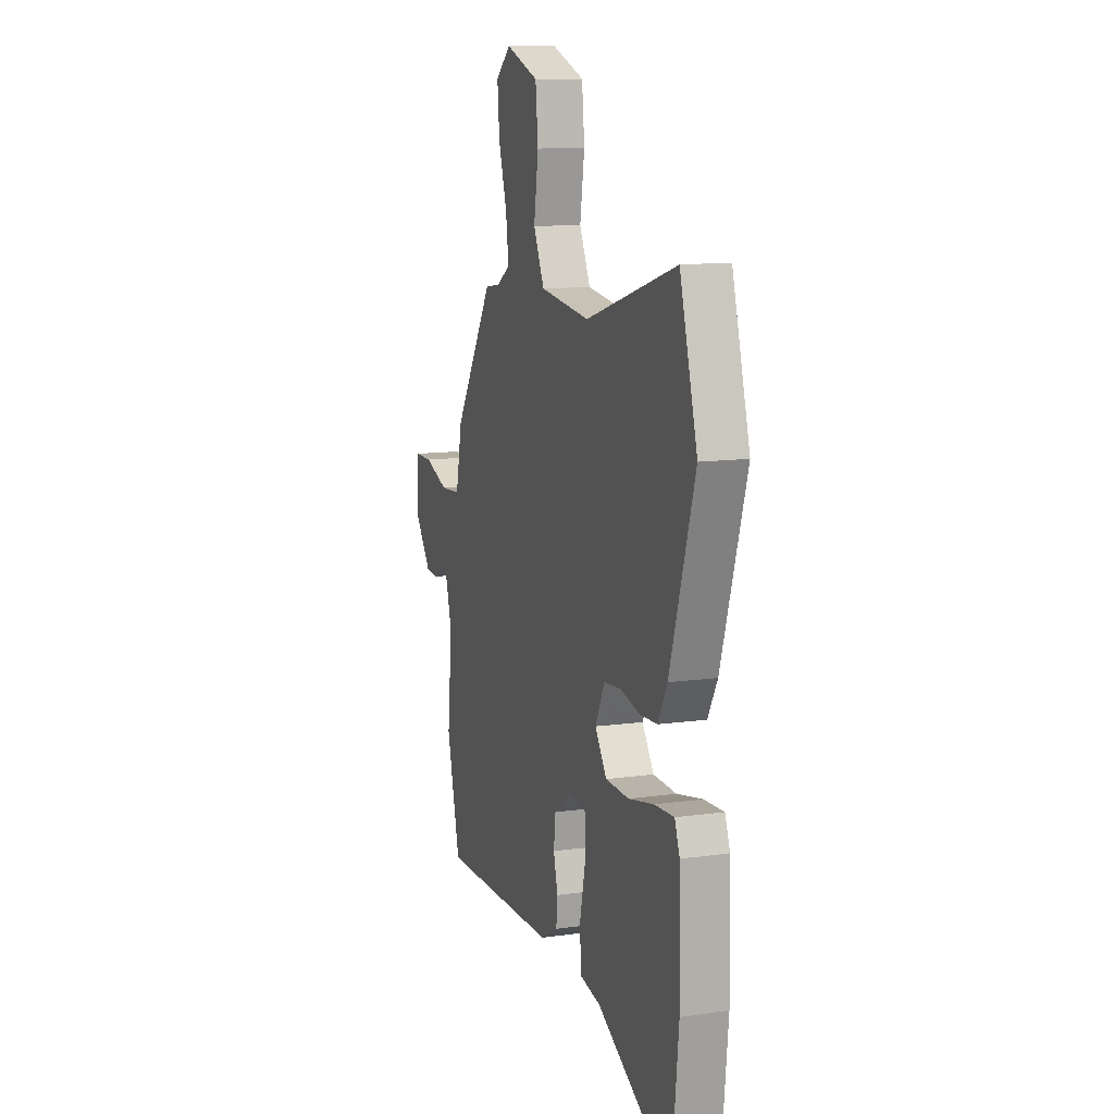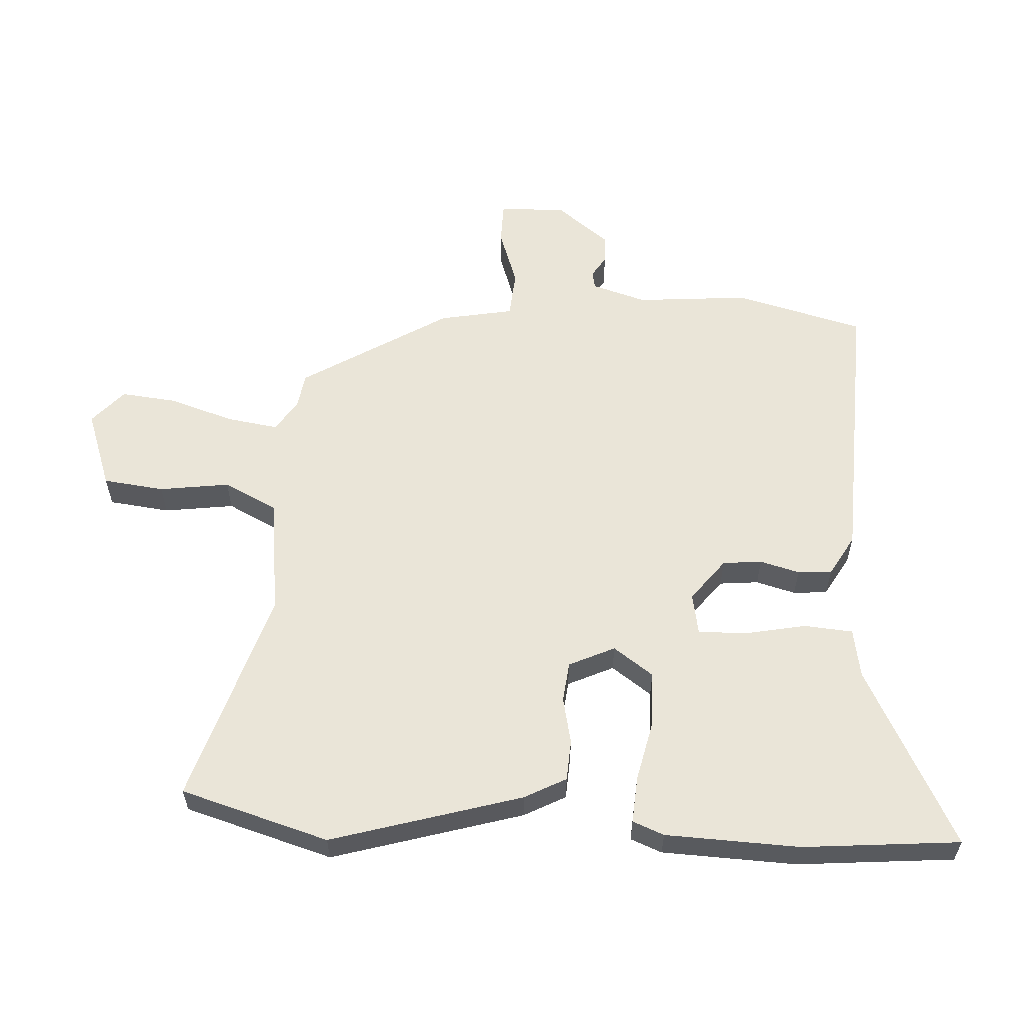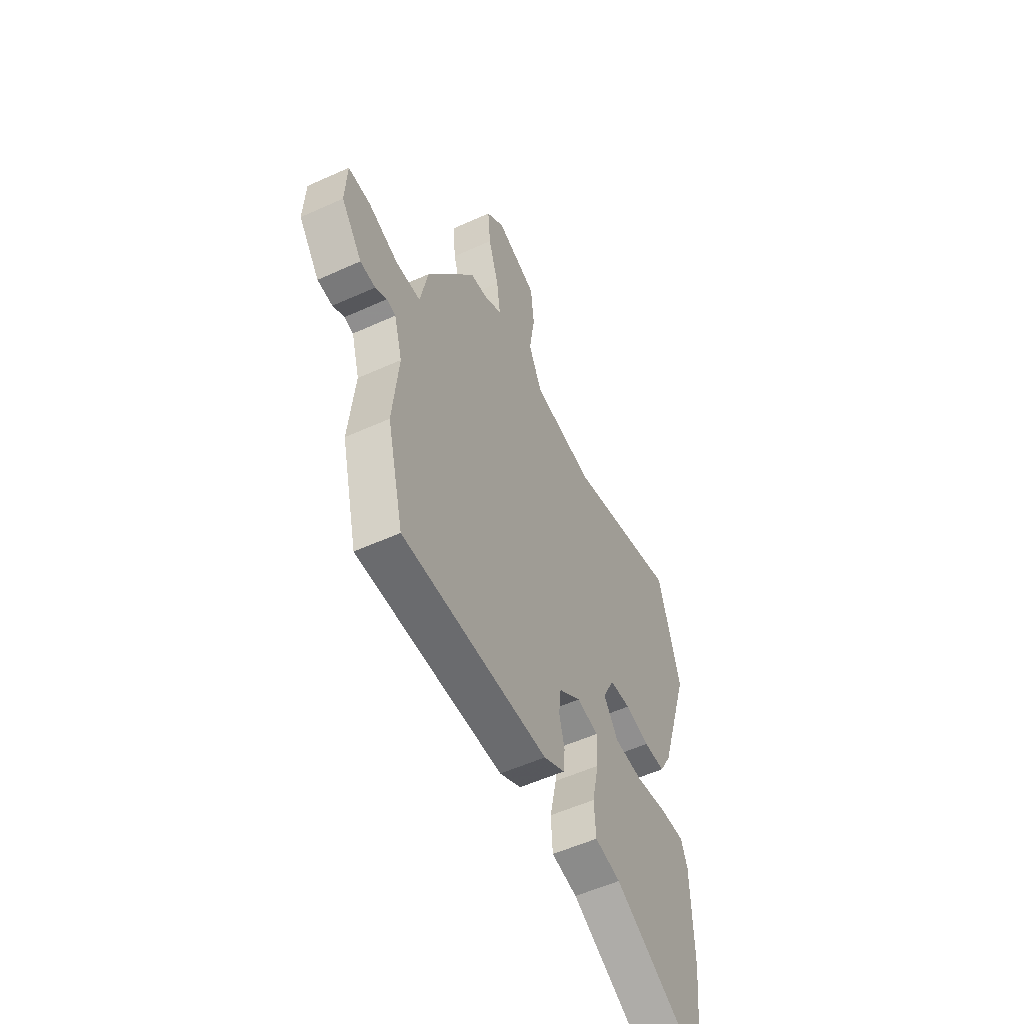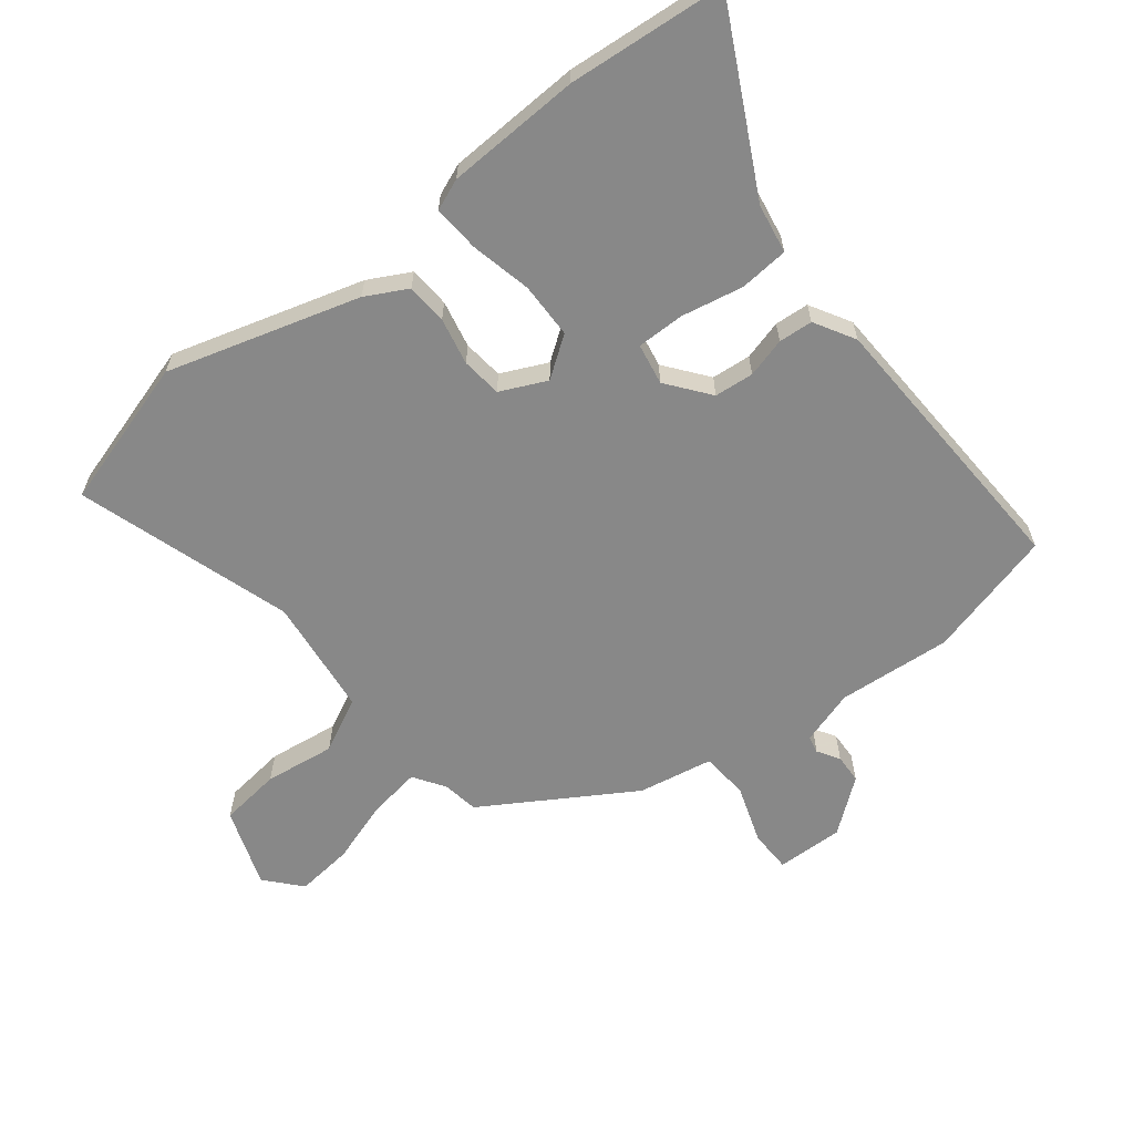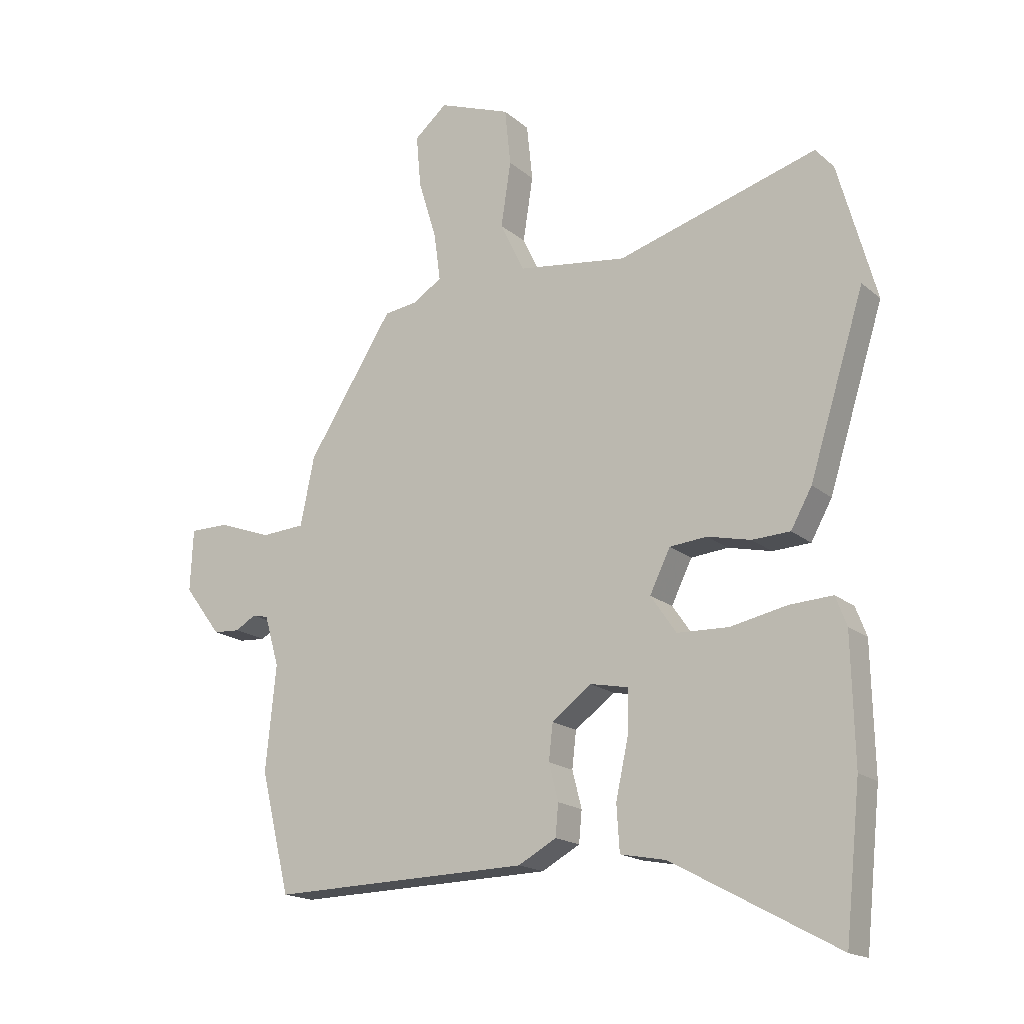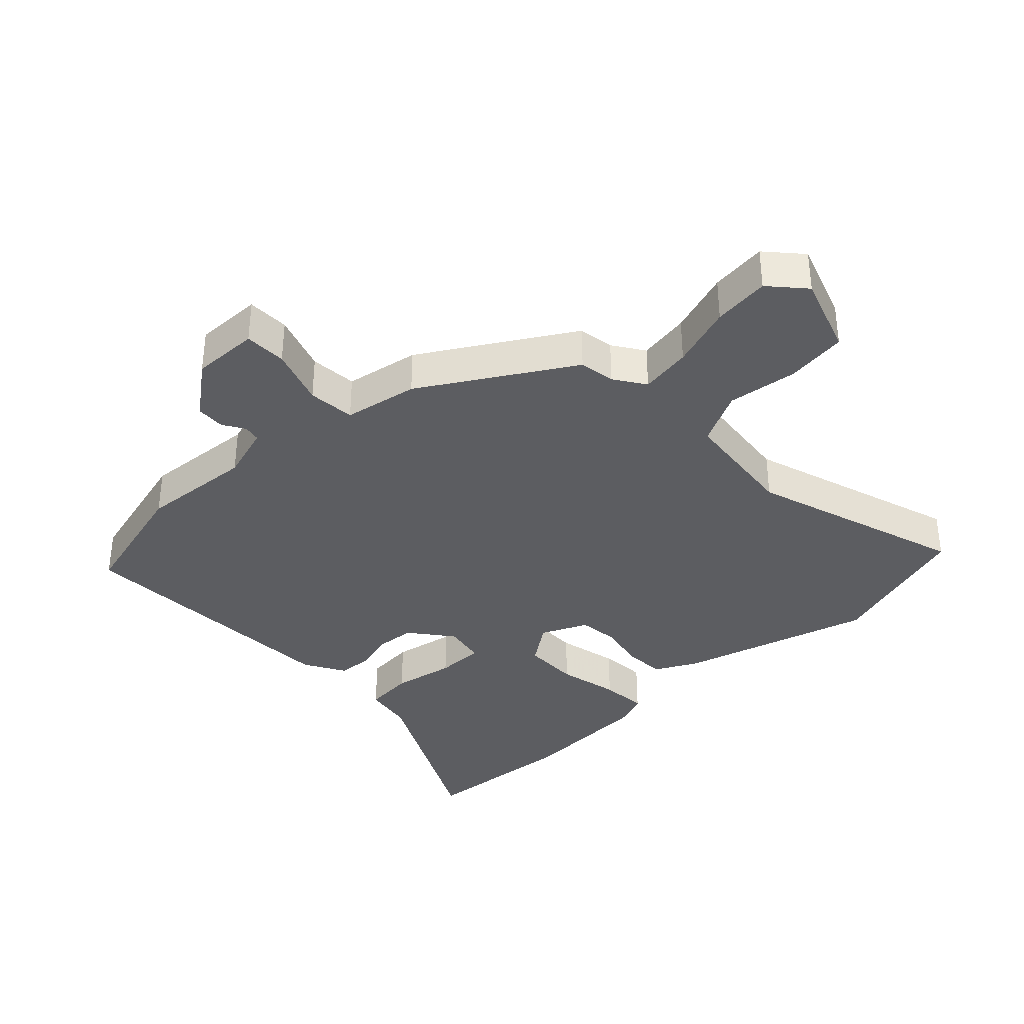
<metadata>
{"format":"obj","ext":"obj","renderer":"f3d","projection":"perspective","resolution":1024,"background":"white","views":[{"elev":11.4,"azim":71.2,"up":"+Z"},{"elev":58.7,"azim":94.1,"up":"+Y"},{"elev":-54.6,"azim":-64.3,"up":"+Z"},{"elev":-62.9,"azim":129.2,"up":"+Y"},{"elev":-17.3,"azim":32.1,"up":"+Z"},{"elev":-36.5,"azim":-45.2,"up":"+Y"}]}
</metadata>
<code>
v -0.316 0.07 0.458
v -0.259 0.07 0.466
v -0.209 0.07 0.498
v -0.22 0.07 0.58
v -0.251 0.07 0.681
v -0.259 0.07 0.771
v -0.203 0.07 0.819
v -0.079 0.07 0.773
v -0.069 0.07 0.676
v -0.086 0.07 0.565
v -0.045 0.07 0.479
v 0.142 0.07 0.454
v 0.484 0.07 0.556
v 0.55 0.07 0.32
v 0.456 0.07 0.019
v 0.42 0.07 -0.046
v 0.355 0.07 -0.049
v 0.281 0.07 -0.032
v 0.217 0.07 -0.038
v 0.182 0.07 -0.11
v 0.226 0.07 -0.174
v 0.314 0.07 -0.177
v 0.411 0.07 -0.157
v 0.485 0.07 -0.153
v 0.504 0.07 -0.203
v 0.509 0.07 -0.416
v 0.483 0.07 -0.665
v 0.201 0.07 -0.513
v 0.123 0.07 -0.498
v 0.118 0.07 -0.42
v 0.139 0.07 -0.323
v 0.141 0.07 -0.247
v 0.076 0.07 -0.234
v 0.008 0.07 -0.285
v 0.001 0.07 -0.347
v 0.017 0.07 -0.41
v 0.012 0.07 -0.464
v -0.053 0.07 -0.5
v -0.497 0.07 -0.511
v -0.547 0.07 -0.306
v -0.529 0.07 -0.127
v -0.554 0.07 -0.04
v -0.581 0.07 -0.034
v -0.616 0.07 -0.055
v -0.662 0.07 -0.052
v -0.725 0.07 0.032
v -0.72 0.07 0.138
v -0.653 0.07 0.138
v -0.562 0.07 0.105
v -0.487 0.07 0.11
v -0.463 0.07 0.227
v -0.316 0 0.458
v -0.259 0 0.466
v -0.209 0 0.498
v -0.22 0 0.58
v -0.251 0 0.681
v -0.259 0 0.771
v -0.203 0 0.819
v -0.079 0 0.773
v -0.069 0 0.676
v -0.086 0 0.565
v -0.045 0 0.479
v 0.142 0 0.454
v 0.484 0 0.556
v 0.55 0 0.32
v 0.456 0 0.019
v 0.42 0 -0.046
v 0.355 0 -0.049
v 0.281 0 -0.032
v 0.217 0 -0.038
v 0.182 0 -0.11
v 0.226 0 -0.174
v 0.314 0 -0.177
v 0.411 0 -0.157
v 0.485 0 -0.153
v 0.504 0 -0.203
v 0.509 0 -0.416
v 0.483 0 -0.665
v 0.201 0 -0.513
v 0.123 0 -0.498
v 0.118 0 -0.42
v 0.139 0 -0.323
v 0.141 0 -0.247
v 0.076 0 -0.234
v 0.008 0 -0.285
v 0.001 0 -0.347
v 0.017 0 -0.41
v 0.012 0 -0.464
v -0.053 0 -0.5
v -0.497 0 -0.511
v -0.547 0 -0.306
v -0.529 0 -0.127
v -0.554 0 -0.04
v -0.581 0 -0.034
v -0.616 0 -0.055
v -0.662 0 -0.052
v -0.725 0 0.032
v -0.72 0 0.138
v -0.653 0 0.138
v -0.562 0 0.105
v -0.487 0 0.11
v -0.463 0 0.227
f 50 51 1 2
f 46 47 48 49
f 46 49 50
f 43 44 45 46
f 42 43 46 50
f 41 42 50 2
f 35 36 37 38
f 34 35 38 39
f 33 34 39 40
f 28 29 30 31
f 28 31 32
f 27 28 32
f 26 27 32
f 25 26 32
f 22 23 24 25
f 21 22 25 32
f 20 21 32 33
f 15 16 17 18
f 15 18 19
f 12 13 14 15
f 11 12 15 19
f 7 8 9 10
f 5 6 7 10
f 4 5 10 11
f 3 4 11 19
f 20 33 40 41
f 19 20 41
f 2 3 19 41
f 53 52 102 101
f 100 99 98 97
f 101 100 97
f 97 96 95 94
f 101 97 94 93
f 53 101 93 92
f 89 88 87 86
f 90 89 86 85
f 91 90 85 84
f 82 81 80 79
f 83 82 79
f 83 79 78
f 83 78 77
f 83 77 76
f 76 75 74 73
f 83 76 73 72
f 84 83 72 71
f 69 68 67 66
f 70 69 66
f 66 65 64 63
f 70 66 63 62
f 61 60 59 58
f 61 58 57 56
f 62 61 56 55
f 70 62 55 54
f 92 91 84 71
f 92 71 70
f 92 70 54 53
f 1 52 53 2
f 2 53 54 3
f 3 54 55 4
f 4 55 56 5
f 5 56 57 6
f 6 57 58 7
f 7 58 59 8
f 8 59 60 9
f 9 60 61 10
f 10 61 62 11
f 11 62 63 12
f 12 63 64 13
f 13 64 65 14
f 14 65 66 15
f 15 66 67 16
f 16 67 68 17
f 17 68 69 18
f 18 69 70 19
f 19 70 71 20
f 20 71 72 21
f 21 72 73 22
f 22 73 74 23
f 23 74 75 24
f 24 75 76 25
f 25 76 77 26
f 26 77 78 27
f 27 78 79 28
f 28 79 80 29
f 29 80 81 30
f 30 81 82 31
f 31 82 83 32
f 32 83 84 33
f 33 84 85 34
f 34 85 86 35
f 35 86 87 36
f 36 87 88 37
f 37 88 89 38
f 38 89 90 39
f 39 90 91 40
f 40 91 92 41
f 41 92 93 42
f 42 93 94 43
f 43 94 95 44
f 44 95 96 45
f 45 96 97 46
f 46 97 98 47
f 47 98 99 48
f 48 99 100 49
f 49 100 101 50
f 50 101 102 51
f 51 102 52 1

</code>
